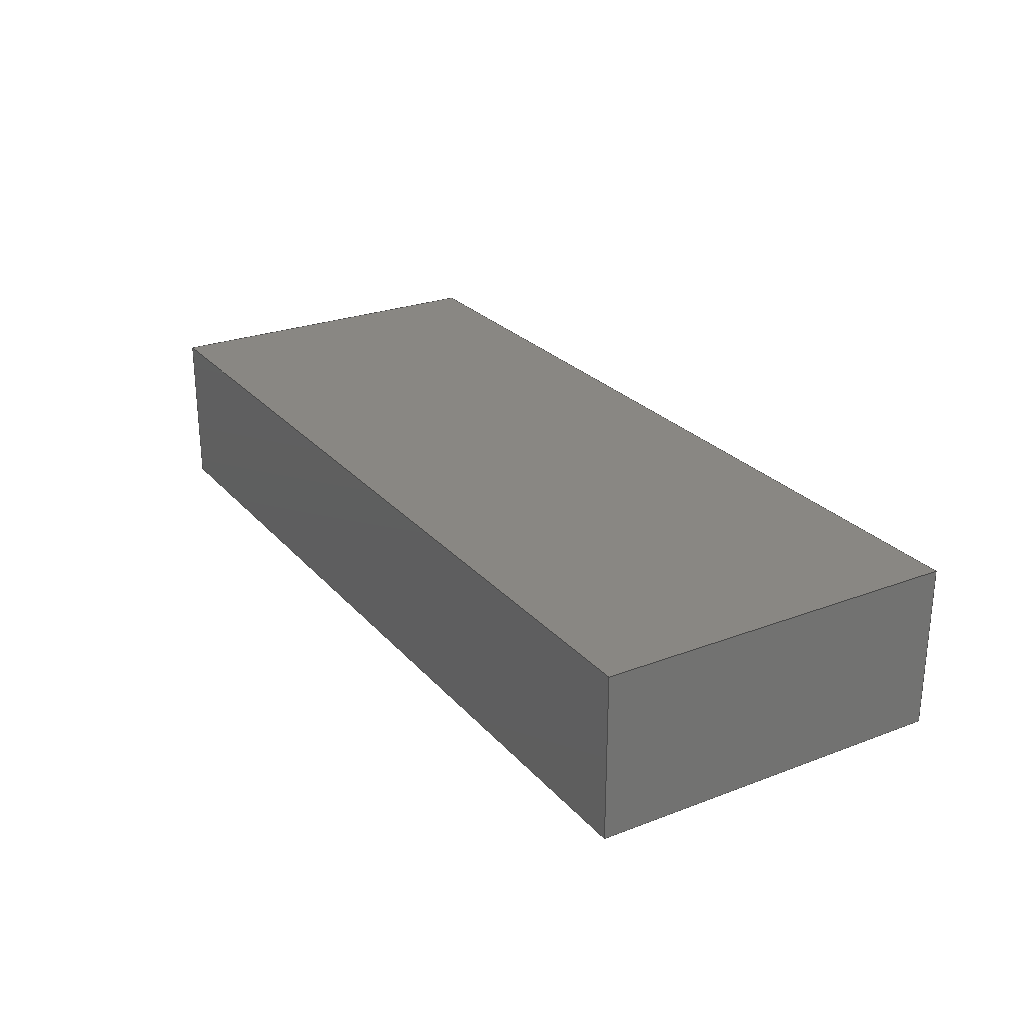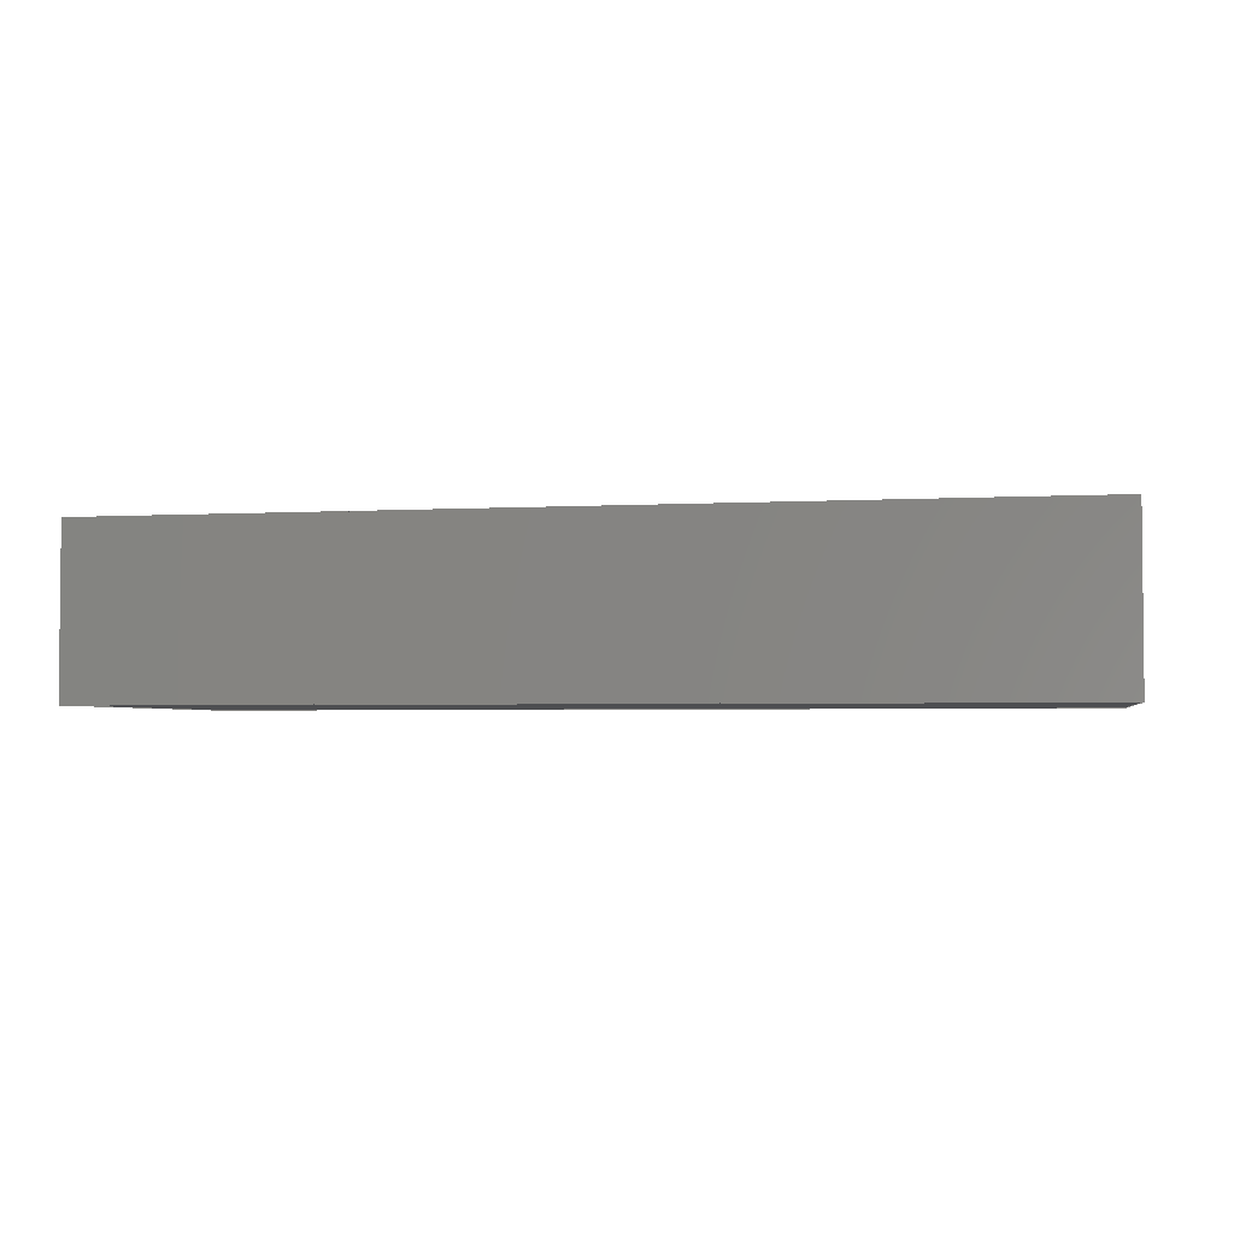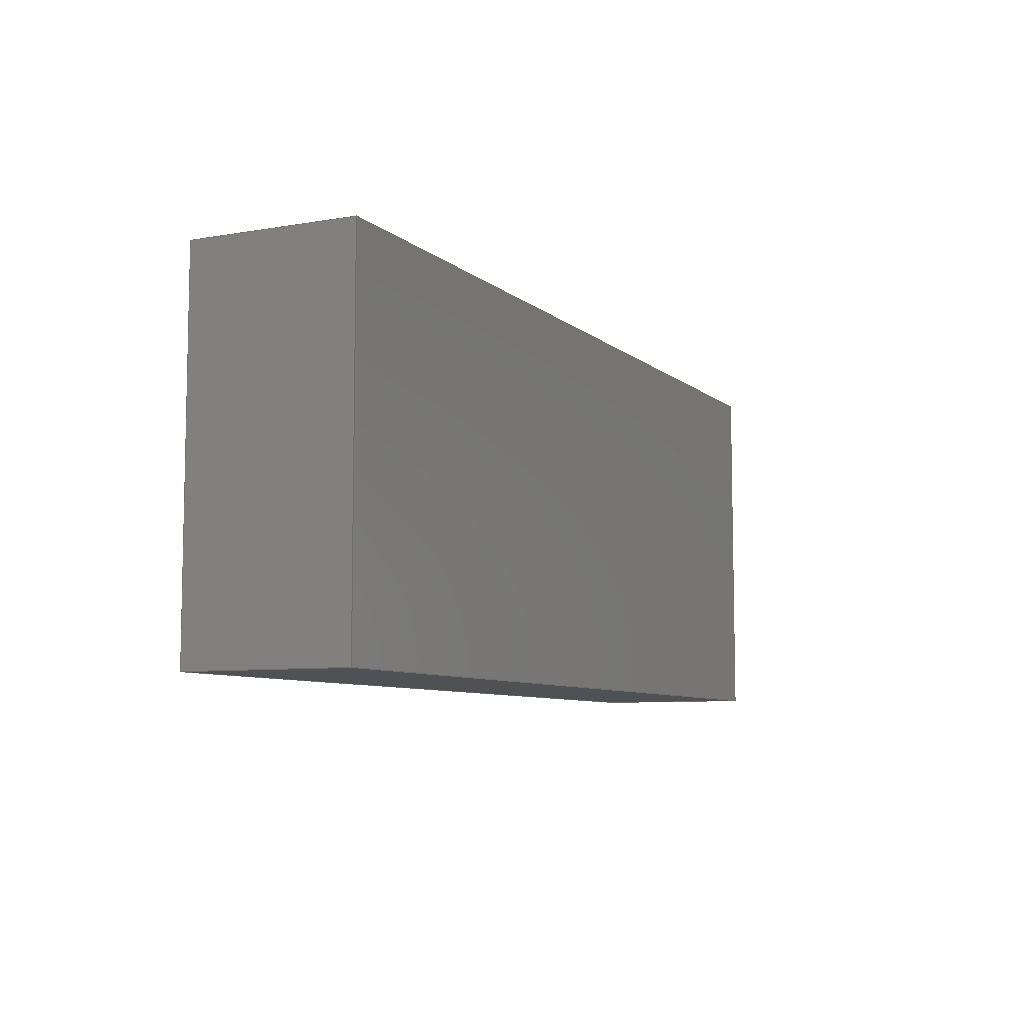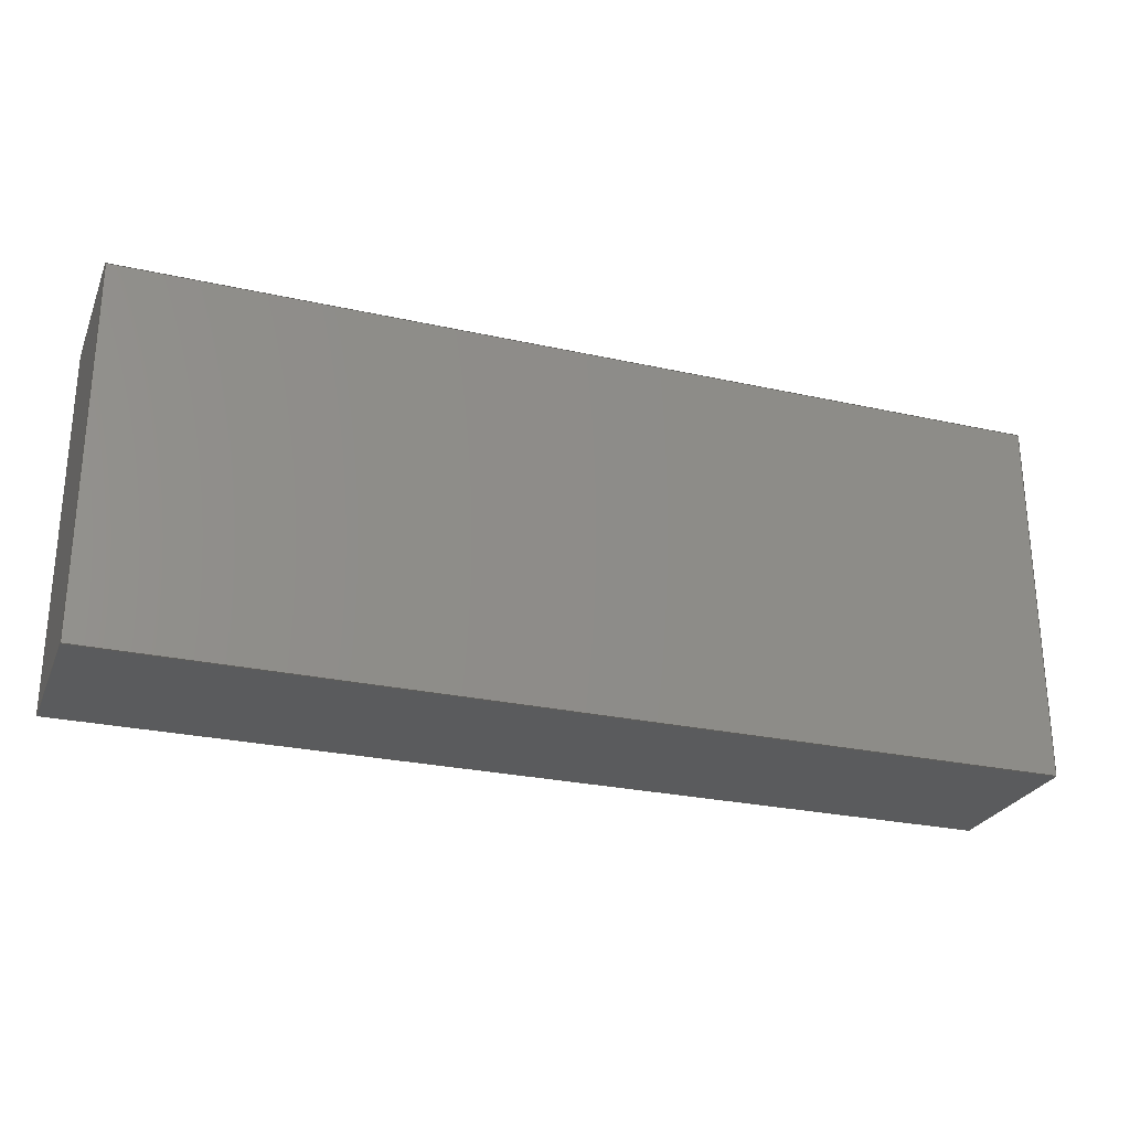
<metadata>
{"format":"step","ext":"step","renderer":"f3d","projection":"perspective","resolution":1024,"background":"white","views":[{"elev":25.7,"azim":-121.2,"up":"+Y"},{"elev":-3.2,"azim":11.2,"up":"+Y"},{"elev":-7.6,"azim":115.9,"up":"+Z"},{"elev":-26.3,"azim":-19.4,"up":"+Z"}]}
</metadata>
<code>
ISO-10303-21;
DATA;
#1 = APPROVAL ( #230, 'UNSPECIFIED' ) ;
#2 = PERSON ( 'UNSPECIFIED', 'UNSPECIFIED', 'UNSPECIFIED', ('UNSPECIFIED'), ('UNSPECIFIED'), ('UNSPECIFIED') ) ;
#3 = VERTEX_POINT ( 'NONE', #135 ) ;
#4 = CARTESIAN_POINT ( 'NONE',  ( 202.5, 119.5, 172.3 ) ) ;
#5 = LINE ( 'NONE', #221, #98 ) ;
#6 = ORIENTED_EDGE ( 'NONE', *, *, #123, .T. ) ;
#7 = CLOSED_SHELL ( 'NONE', ( #101, #199, #92, #30, #115, #207 ) ) ;
#8 = DIRECTION ( 'NONE',  ( -1, 0, 0 ) ) ;
#9 = CC_DESIGN_PERSON_AND_ORGANIZATION_ASSIGNMENT ( #67, #88, ( #112 ) ) ;
#10 = DIRECTION ( 'NONE',  ( 0, -1, 0 ) ) ;
#11 =( NAMED_UNIT ( * ) PLANE_ANGLE_UNIT ( ) SI_UNIT ( $, .RADIAN. ) );
#12 = CC_DESIGN_APPROVAL ( #1, ( #162 ) ) ;
#13 =( NAMED_UNIT ( * ) SI_UNIT ( $, .STERADIAN. ) SOLID_ANGLE_UNIT ( ) );
#14 = CARTESIAN_POINT ( 'NONE',  ( 202.5, 94.48, 228.3 ) ) ;
#15 = COORDINATED_UNIVERSAL_TIME_OFFSET ( 2, 0, .AHEAD. ) ;
#16 = APPROVAL_ROLE ( '' ) ;
#17 = MECHANICAL_CONTEXT ( 'NONE', #155, 'mechanical' ) ;
#18 = CC_DESIGN_DATE_AND_TIME_ASSIGNMENT ( #218, #85, ( #112 ) ) ;
#19 = PERSON_AND_ORGANIZATION ( #2, #205 ) ;
#20 = DATE_AND_TIME ( #163, #181 ) ;
#21 = ORIENTED_EDGE ( 'NONE', *, *, #96, .T. ) ;
#22 = DIRECTION ( 'NONE',  ( 1, -0, 1.983e-16 ) ) ;
#23 = PRODUCT ( 'Part2-Assem1_Default_sldprt', 'Part2-Assem1_Default_sldprt', '', ( #17 ) ) ;
#24 = AXIS2_PLACEMENT_3D ( 'NONE', #226, #10, #43 ) ;
#25 = ORIENTED_EDGE ( 'NONE', *, *, #77, .T. ) ;
#26 = FACE_OUTER_BOUND ( 'NONE', #54, .T. ) ;
#27 = DIRECTION ( 'NONE',  ( -1.983e-16, 0, 1 ) ) ;
#28 = LINE ( 'NONE', #44, #118 ) ;
#29 = PLANE ( 'NONE',  #24 ) ;
#30 = ADVANCED_FACE ( 'NONE', ( #56 ), #183, .F. ) ;
#31 = DIRECTION ( 'NONE',  ( 1.983e-16, 0, -1 ) ) ;
#32 = LINE ( 'NONE', #189, #219 ) ;
#33 = CC_DESIGN_PERSON_AND_ORGANIZATION_ASSIGNMENT ( #66, #160, ( #147 ) ) ;
#34 = CARTESIAN_POINT ( 'NONE',  ( 0, 0, 0 ) ) ;
#35 = AXIS2_PLACEMENT_3D ( 'NONE', #158, #172, #119 ) ;
#36 = EDGE_CURVE ( 'NONE', #165, #95, #5, .T. ) ;
#37 = ORIENTED_EDGE ( 'NONE', *, *, #123, .F. ) ;
#38 = ORIENTED_EDGE ( 'NONE', *, *, #177, .T. ) ;
#39 = EDGE_CURVE ( 'NONE', #222, #74, #184, .T. ) ;
#40 = CARTESIAN_POINT ( 'NONE',  ( 202.5, 94.48, 228.3 ) ) ;
#41 = LINE ( 'NONE', #187, #72 ) ;
#42 = EDGE_LOOP ( 'NONE', ( #152, #78, #93, #170 ) ) ;
#43 = DIRECTION ( 'NONE',  ( 0, -0, -1 ) ) ;
#44 = CARTESIAN_POINT ( 'NONE',  ( 62.47, 94.48, 172.3 ) ) ;
#45 = AXIS2_PLACEMENT_3D ( 'NONE', #48, #31, #61 ) ;
#46 = FACE_OUTER_BOUND ( 'NONE', #223, .T. ) ;
#47 = DIRECTION ( 'NONE',  ( -0, -0, -1 ) ) ;
#48 = CARTESIAN_POINT ( 'NONE',  ( 202.5, 94.48, 228.3 ) ) ;
#49 = SHAPE_DEFINITION_REPRESENTATION ( #133, #228 ) ;
#50 = CALENDAR_DATE ( 2025, 20, 6 ) ;
#51 = CC_DESIGN_PERSON_AND_ORGANIZATION_ASSIGNMENT ( #89, #234, ( #23 ) ) ;
#52 = VECTOR ( 'NONE', #75, 1000 ) ;
#53 = APPROVAL_STATUS ( 'not_yet_approved' ) ;
#54 = EDGE_LOOP ( 'NONE', ( #91, #116, #237, #111 ) ) ;
#55 = CC_DESIGN_APPROVAL ( #58, ( #147 ) ) ;
#56 = FACE_OUTER_BOUND ( 'NONE', #42, .T. ) ;
#57 = ORIENTED_EDGE ( 'NONE', *, *, #87, .F. ) ;
#58 = APPROVAL ( #53, 'UNSPECIFIED' ) ;
#59 = VERTEX_POINT ( 'NONE', #40 ) ;
#60 = CARTESIAN_POINT ( 'NONE',  ( 202.5, 94.48, 172.3 ) ) ;
#61 = DIRECTION ( 'NONE',  ( -1, 0, -1.983e-16 ) ) ;
#62 = FACE_OUTER_BOUND ( 'NONE', #220, .T. ) ;
#63 = LINE ( 'NONE', #122, #131 ) ;
#64 = DIRECTION ( 'NONE',  ( -0, 0, -1 ) ) ;
#65 = CALENDAR_DATE ( 2025, 20, 6 ) ;
#66 = PERSON_AND_ORGANIZATION ( #2, #205 ) ;
#67 = PERSON_AND_ORGANIZATION ( #2, #205 ) ;
#68 = AXIS2_PLACEMENT_3D ( 'NONE', #34, #109, #124 ) ;
#69 = COORDINATED_UNIVERSAL_TIME_OFFSET ( 2, 0, .AHEAD. ) ;
#70 = PRODUCT_RELATED_PRODUCT_CATEGORY ( 'detail', '', ( #23 ) ) ;
#71 = VERTEX_POINT ( 'NONE', #113 ) ;
#72 = VECTOR ( 'NONE', #97, 1000 ) ;
#73 = LOCAL_TIME ( 23, 26, 40, #15 ) ;
#74 = VERTEX_POINT ( 'NONE', #94 ) ;
#75 = DIRECTION ( 'NONE',  ( 0, 0, 1 ) ) ;
#76 = ORIENTED_EDGE ( 'NONE', *, *, #36, .T. ) ;
#77 = EDGE_CURVE ( 'NONE', #3, #165, #169, .T. ) ;
#78 = ORIENTED_EDGE ( 'NONE', *, *, #164, .F. ) ;
#79 = LOCAL_TIME ( 23, 26, 40, #128 ) ;
#80 = CARTESIAN_POINT ( 'NONE',  ( 202.5, 94.48, 172.3 ) ) ;
#81 = FACE_OUTER_BOUND ( 'NONE', #110, .T. ) ;
#82 = DIRECTION ( 'NONE',  ( -0, 1, -0 ) ) ;
#83 = VECTOR ( 'NONE', #47, 1000 ) ;
#84 = CARTESIAN_POINT ( 'NONE',  ( 62.47, 94.48, 172.3 ) ) ;
#85 = DATE_TIME_ROLE ( 'creation_date' ) ;
#86 = VECTOR ( 'NONE', #194, 1000 ) ;
#87 = EDGE_CURVE ( 'NONE', #59, #71, #41, .T. ) ;
#88 = PERSON_AND_ORGANIZATION_ROLE ( 'creator' ) ;
#89 = PERSON_AND_ORGANIZATION ( #2, #205 ) ;
#90 = APPROVAL ( #180, 'UNSPECIFIED' ) ;
#91 = ORIENTED_EDGE ( 'NONE', *, *, #229, .T. ) ;
#92 = ADVANCED_FACE ( 'NONE', ( #26 ), #171, .F. ) ;
#93 = ORIENTED_EDGE ( 'NONE', *, *, #39, .F. ) ;
#94 = CARTESIAN_POINT ( 'NONE',  ( 202.5, 94.48, 172.3 ) ) ;
#95 = VERTEX_POINT ( 'NONE', #209 ) ;
#96 = EDGE_CURVE ( 'NONE', #74, #59, #63, .T. ) ;
#97 = DIRECTION ( 'NONE',  ( -1, 0, -1.983e-16 ) ) ;
#98 = VECTOR ( 'NONE', #134, 1000 ) ;
#99 = DIRECTION ( 'NONE',  ( -0, 1, -0 ) ) ;
#100 = DIRECTION ( 'NONE',  ( 1, -0, 1.983e-16 ) ) ;
#101 = ADVANCED_FACE ( 'NONE', ( #46 ), #102, .F. ) ;
#102 = PLANE ( 'NONE',  #130 ) ;
#103 = APPROVAL_PERSON_ORGANIZATION ( #126, #90, #16 ) ;
#104 = CARTESIAN_POINT ( 'NONE',  ( 62.47, 94.48, 172.3 ) ) ;
#105 = APPROVAL_DATE_TIME ( #145, #90 ) ;
#106 = CC_DESIGN_DATE_AND_TIME_ASSIGNMENT ( #146, #148, ( #162 ) ) ;
#107 = COORDINATED_UNIVERSAL_TIME_OFFSET ( 2, 0, .AHEAD. ) ;
#108 = PERSON_AND_ORGANIZATION ( #2, #205 ) ;
#109 = DIRECTION ( 'NONE',  ( 0, 0, 1 ) ) ;
#110 = EDGE_LOOP ( 'NONE', ( #21, #129, #38, #132 ) ) ;
#111 = ORIENTED_EDGE ( 'NONE', *, *, #141, .T. ) ;
#112 = PRODUCT_DEFINITION ( 'UNKNOWN', '', #147, #231 ) ;
#113 = CARTESIAN_POINT ( 'NONE',  ( 62.47, 94.48, 228.3 ) ) ;
#114 = VECTOR ( 'NONE', #100, 1000 ) ;
#115 = ADVANCED_FACE ( 'NONE', ( #81 ), #29, .T. ) ;
#116 = ORIENTED_EDGE ( 'NONE', *, *, #193, .F. ) ;
#117 = DIRECTION ( 'NONE',  ( 1, 0, 1.983e-16 ) ) ;
#118 = VECTOR ( 'NONE', #82, 1000 ) ;
#119 = DIRECTION ( 'NONE',  ( 0, -0, -1 ) ) ;
#120 =( LENGTH_UNIT ( ) NAMED_UNIT ( * ) SI_UNIT ( .MILLI., .METRE. ) );
#121 = DIRECTION ( 'NONE',  ( -0, -0, -1 ) ) ;
#122 = CARTESIAN_POINT ( 'NONE',  ( 202.5, 94.48, 172.3 ) ) ;
#123 = EDGE_CURVE ( 'NONE', #59, #165, #176, .T. ) ;
#124 = DIRECTION ( 'NONE',  ( 1, 0, 0 ) ) ;
#125 = PERSON_AND_ORGANIZATION_ROLE ( 'design_supplier' ) ;
#126 = PERSON_AND_ORGANIZATION ( #2, #205 ) ;
#127 =( GEOMETRIC_REPRESENTATION_CONTEXT ( 3 ) GLOBAL_UNCERTAINTY_ASSIGNED_CONTEXT ( ( #143 ) ) GLOBAL_UNIT_ASSIGNED_CONTEXT ( ( #120, #11, #13 ) ) REPRESENTATION_CONTEXT ( 'NONE', 'WORKASPACE' ) );
#128 = COORDINATED_UNIVERSAL_TIME_OFFSET ( 2, 0, .AHEAD. ) ;
#129 = ORIENTED_EDGE ( 'NONE', *, *, #87, .T. ) ;
#130 = AXIS2_PLACEMENT_3D ( 'NONE', #80, #8, #140 ) ;
#131 = VECTOR ( 'NONE', #213, 1000 ) ;
#132 = ORIENTED_EDGE ( 'NONE', *, *, #39, .T. ) ;
#133 = PRODUCT_DEFINITION_SHAPE ( 'NONE', 'NONE',  #112 ) ;
#134 = DIRECTION ( 'NONE',  ( -1, 0, -1.983e-16 ) ) ;
#135 = CARTESIAN_POINT ( 'NONE',  ( 202.5, 119.5, 172.3 ) ) ;
#136 = LOCAL_TIME ( 23, 26, 40, #198 ) ;
#137 = DIRECTION ( 'NONE',  ( 1, 0, -0 ) ) ;
#138 = FACE_OUTER_BOUND ( 'NONE', #203, .T. ) ;
#139 = CARTESIAN_POINT ( 'NONE',  ( 202.5, 119.5, 228.3 ) ) ;
#140 = DIRECTION ( 'NONE',  ( 0, 0, 1 ) ) ;
#141 = EDGE_CURVE ( 'NONE', #71, #95, #210, .T. ) ;
#142 = CALENDAR_DATE ( 2025, 20, 6 ) ;
#143 = UNCERTAINTY_MEASURE_WITH_UNIT (LENGTH_MEASURE( 1e-05 ), #120, 'distance_accuracy_value', 'NONE');
#144 = PERSON_AND_ORGANIZATION ( #2, #205 ) ;
#145 = DATE_AND_TIME ( #142, #136 ) ;
#146 = DATE_AND_TIME ( #50, #206 ) ;
#147 = PRODUCT_DEFINITION_FORMATION_WITH_SPECIFIED_SOURCE ( 'ANY', '', #23, .NOT_KNOWN. ) ;
#148 = DATE_TIME_ROLE ( 'classification_date' ) ;
#149 = AXIS2_PLACEMENT_3D ( 'NONE', #154, #137, #64 ) ;
#150 = CC_DESIGN_SECURITY_CLASSIFICATION ( #162, ( #147 ) ) ;
#151 = VERTEX_POINT ( 'NONE', #195 ) ;
#152 = ORIENTED_EDGE ( 'NONE', *, *, #216, .T. ) ;
#153 = CC_DESIGN_PERSON_AND_ORGANIZATION_ASSIGNMENT ( #144, #125, ( #147 ) ) ;
#154 = CARTESIAN_POINT ( 'NONE',  ( 62.47, 94.48, 172.3 ) ) ;
#155 = APPLICATION_CONTEXT ( 'configuration controlled 3d designs of mechanical parts and assemblies' ) ;
#156 = ORIENTED_EDGE ( 'NONE', *, *, #141, .F. ) ;
#157 = CARTESIAN_POINT ( 'NONE',  ( 62.47, 94.48, 228.3 ) ) ;
#158 = CARTESIAN_POINT ( 'NONE',  ( 0, 119.5, 0 ) ) ;
#159 = APPLICATION_PROTOCOL_DEFINITION ( 'international standard', 'config_control_design', 1994, #155 ) ;
#160 = PERSON_AND_ORGANIZATION_ROLE ( 'creator' ) ;
#161 = CALENDAR_DATE ( 2025, 20, 6 ) ;
#162 = SECURITY_CLASSIFICATION ( '', '', #179 ) ;
#163 = CALENDAR_DATE ( 2025, 20, 6 ) ;
#164 = EDGE_CURVE ( 'NONE', #74, #3, #32, .T. ) ;
#165 = VERTEX_POINT ( 'NONE', #139 ) ;
#166 = ORIENTED_EDGE ( 'NONE', *, *, #164, .T. ) ;
#167 = VECTOR ( 'NONE', #121, 1000 ) ;
#168 = APPROVAL_PERSON_ORGANIZATION ( #108, #58, #196 ) ;
#169 = LINE ( 'NONE', #4, #52 ) ;
#170 = ORIENTED_EDGE ( 'NONE', *, *, #193, .T. ) ;
#171 = PLANE ( 'NONE',  #149 ) ;
#172 = DIRECTION ( 'NONE',  ( 0, -1, 0 ) ) ;
#173 = CARTESIAN_POINT ( 'NONE',  ( 62.47, 119.5, 172.3 ) ) ;
#174 = PLANE ( 'NONE',  #35 ) ;
#175 = AXIS2_PLACEMENT_3D ( 'NONE', #60, #27, #117 ) ;
#176 = LINE ( 'NONE', #14, #86 ) ;
#177 = EDGE_CURVE ( 'NONE', #71, #222, #211, .T. ) ;
#178 = APPROVAL_DATE_TIME ( #20, #58 ) ;
#179 = SECURITY_CLASSIFICATION_LEVEL ( 'unclassified' ) ;
#180 = APPROVAL_STATUS ( 'not_yet_approved' ) ;
#181 = LOCAL_TIME ( 23, 26, 40, #107 ) ;
#182 = ORIENTED_EDGE ( 'NONE', *, *, #36, .F. ) ;
#183 = PLANE ( 'NONE',  #175 ) ;
#184 = LINE ( 'NONE', #188, #232 ) ;
#185 = VECTOR ( 'NONE', #99, 1000 ) ;
#186 = CC_DESIGN_APPROVAL ( #90, ( #112 ) ) ;
#187 = CARTESIAN_POINT ( 'NONE',  ( 202.5, 94.48, 228.3 ) ) ;
#188 = CARTESIAN_POINT ( 'NONE',  ( 202.5, 94.48, 172.3 ) ) ;
#189 = CARTESIAN_POINT ( 'NONE',  ( 202.5, 94.48, 172.3 ) ) ;
#190 = CARTESIAN_POINT ( 'NONE',  ( 202.5, 119.5, 172.3 ) ) ;
#191 = APPLICATION_CONTEXT ( 'configuration controlled 3d designs of mechanical parts and assemblies' ) ;
#192 = LINE ( 'NONE', #190, #114 ) ;
#193 = EDGE_CURVE ( 'NONE', #222, #151, #28, .T. ) ;
#194 = DIRECTION ( 'NONE',  ( -0, 1, -0 ) ) ;
#195 = CARTESIAN_POINT ( 'NONE',  ( 62.47, 119.5, 172.3 ) ) ;
#196 = APPROVAL_ROLE ( '' ) ;
#197 = APPROVAL_ROLE ( '' ) ;
#198 = COORDINATED_UNIVERSAL_TIME_OFFSET ( 2, 0, .AHEAD. ) ;
#199 = ADVANCED_FACE ( 'NONE', ( #138 ), #225, .F. ) ;
#200 = ORIENTED_EDGE ( 'NONE', *, *, #77, .F. ) ;
#201 = APPROVAL_PERSON_ORGANIZATION ( #19, #1, #197 ) ;
#202 = ORIENTED_EDGE ( 'NONE', *, *, #229, .F. ) ;
#203 = EDGE_LOOP ( 'NONE', ( #76, #156, #57, #6 ) ) ;
#204 = ORIENTED_EDGE ( 'NONE', *, *, #216, .F. ) ;
#205 = ORGANIZATION ( 'UNSPECIFIED', 'UNSPECIFIED', '' ) ;
#206 = LOCAL_TIME ( 23, 26, 40, #69 ) ;
#207 = ADVANCED_FACE ( 'NONE', ( #62 ), #174, .F. ) ;
#208 = ORIENTED_EDGE ( 'NONE', *, *, #96, .F. ) ;
#209 = CARTESIAN_POINT ( 'NONE',  ( 62.47, 119.5, 228.3 ) ) ;
#210 = LINE ( 'NONE', #157, #185 ) ;
#211 = LINE ( 'NONE', #84, #83 ) ;
#212 = DIRECTION ( 'NONE',  ( -0, 1, -0 ) ) ;
#213 = DIRECTION ( 'NONE',  ( 0, 0, 1 ) ) ;
#214 = APPROVAL_DATE_TIME ( #217, #1 ) ;
#215 = PERSON_AND_ORGANIZATION ( #2, #205 ) ;
#216 = EDGE_CURVE ( 'NONE', #151, #3, #192, .T. ) ;
#217 = DATE_AND_TIME ( #65, #79 ) ;
#218 = DATE_AND_TIME ( #161, #73 ) ;
#219 = VECTOR ( 'NONE', #212, 1000 ) ;
#220 = EDGE_LOOP ( 'NONE', ( #200, #204, #202, #182 ) ) ;
#221 = CARTESIAN_POINT ( 'NONE',  ( 202.5, 119.5, 228.3 ) ) ;
#222 = VERTEX_POINT ( 'NONE', #104 ) ;
#223 = EDGE_LOOP ( 'NONE', ( #25, #37, #208, #166 ) ) ;
#224 = LINE ( 'NONE', #173, #167 ) ;
#225 = PLANE ( 'NONE',  #45 ) ;
#226 = CARTESIAN_POINT ( 'NONE',  ( 0, 94.48, 0 ) ) ;
#227 = CC_DESIGN_PERSON_AND_ORGANIZATION_ASSIGNMENT ( #215, #235, ( #162 ) ) ;
#228 = ADVANCED_BREP_SHAPE_REPRESENTATION ( 'Part2-Assem1_Default_sldprt', ( #233, #68 ), #127 ) ;
#229 = EDGE_CURVE ( 'NONE', #95, #151, #224, .T. ) ;
#230 = APPROVAL_STATUS ( 'not_yet_approved' ) ;
#231 = DESIGN_CONTEXT ( 'detailed design', #191, 'design' ) ;
#232 = VECTOR ( 'NONE', #22, 1000 ) ;
#233 = MANIFOLD_SOLID_BREP ( 'Boss-Extrude1', #7 ) ;
#234 = PERSON_AND_ORGANIZATION_ROLE ( 'design_owner' ) ;
#235 = PERSON_AND_ORGANIZATION_ROLE ( 'classification_officer' ) ;
#236 = APPLICATION_PROTOCOL_DEFINITION ( 'international standard', 'config_control_design', 1994, #191 ) ;
#237 = ORIENTED_EDGE ( 'NONE', *, *, #177, .F. ) ;
ENDSEC;
END-ISO-10303-21;

</code>
